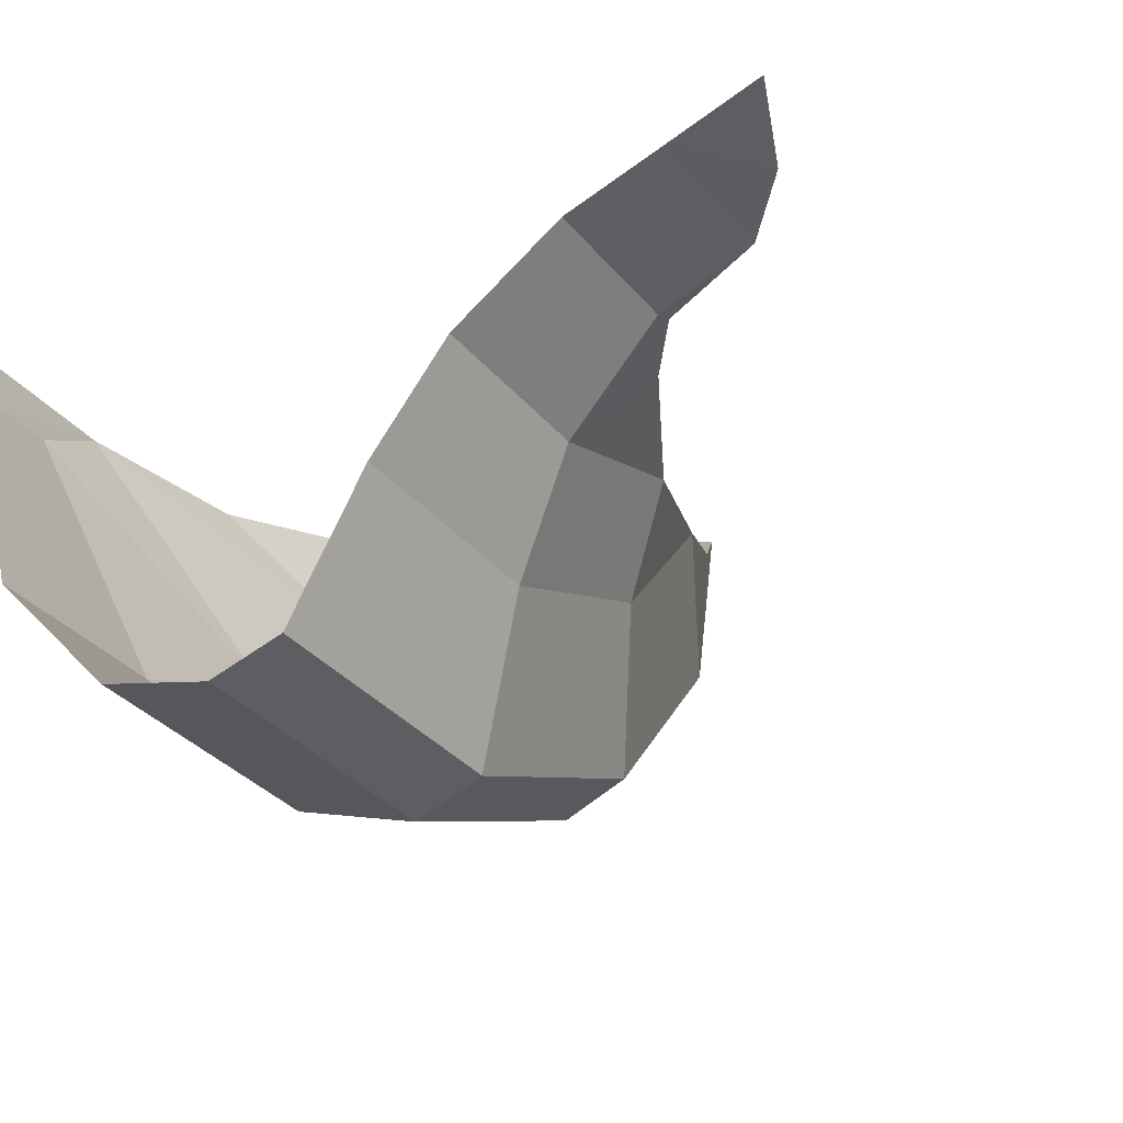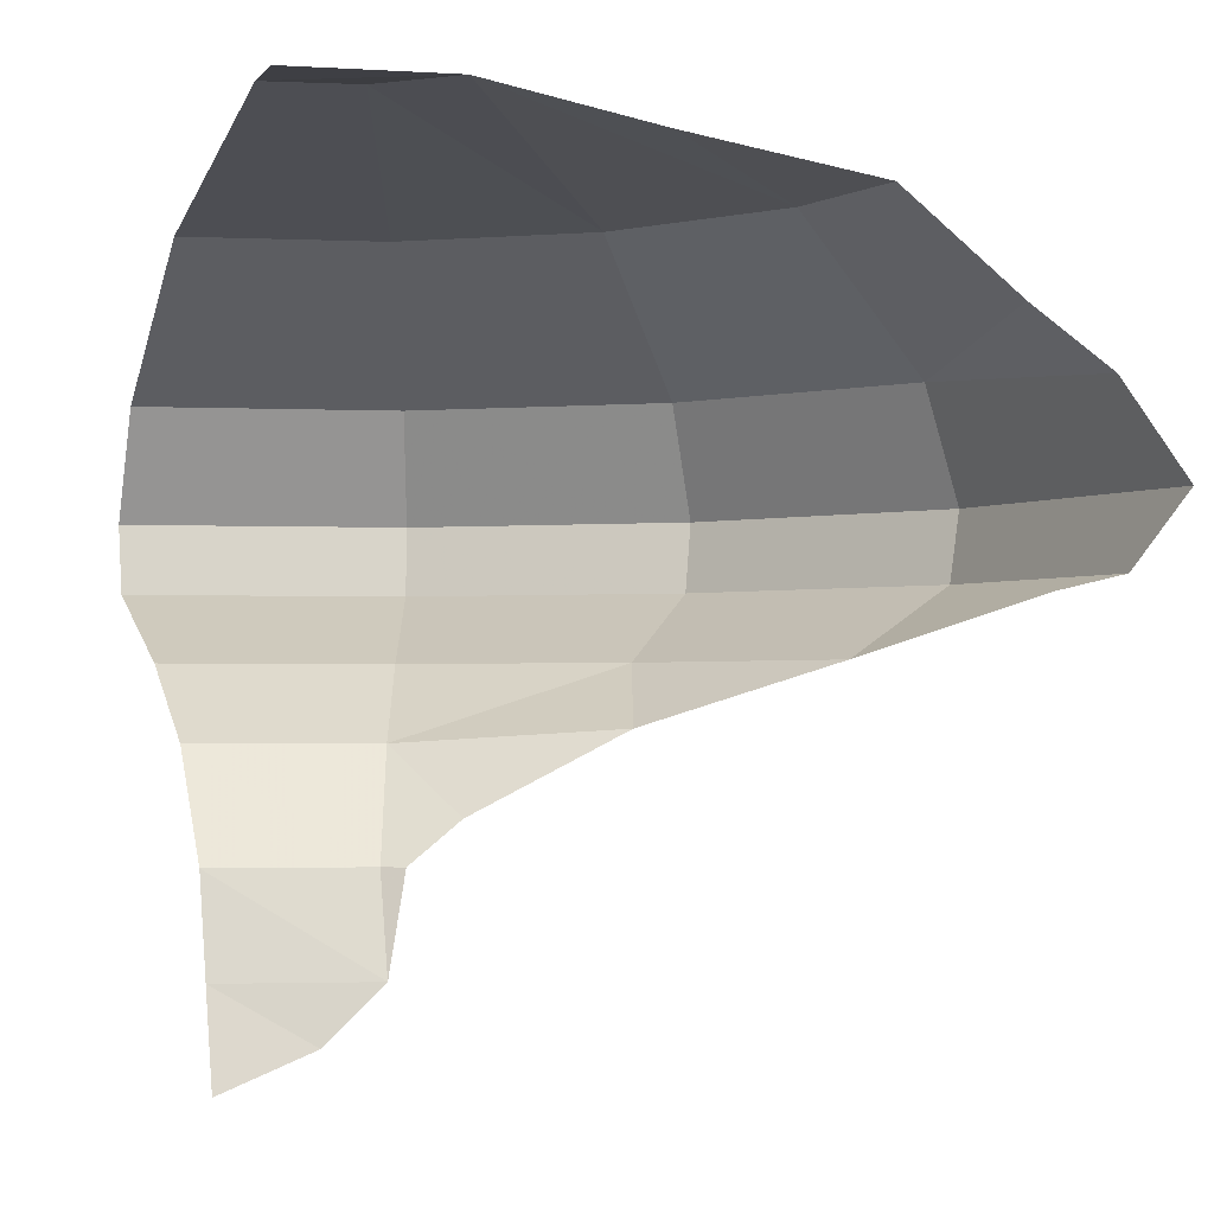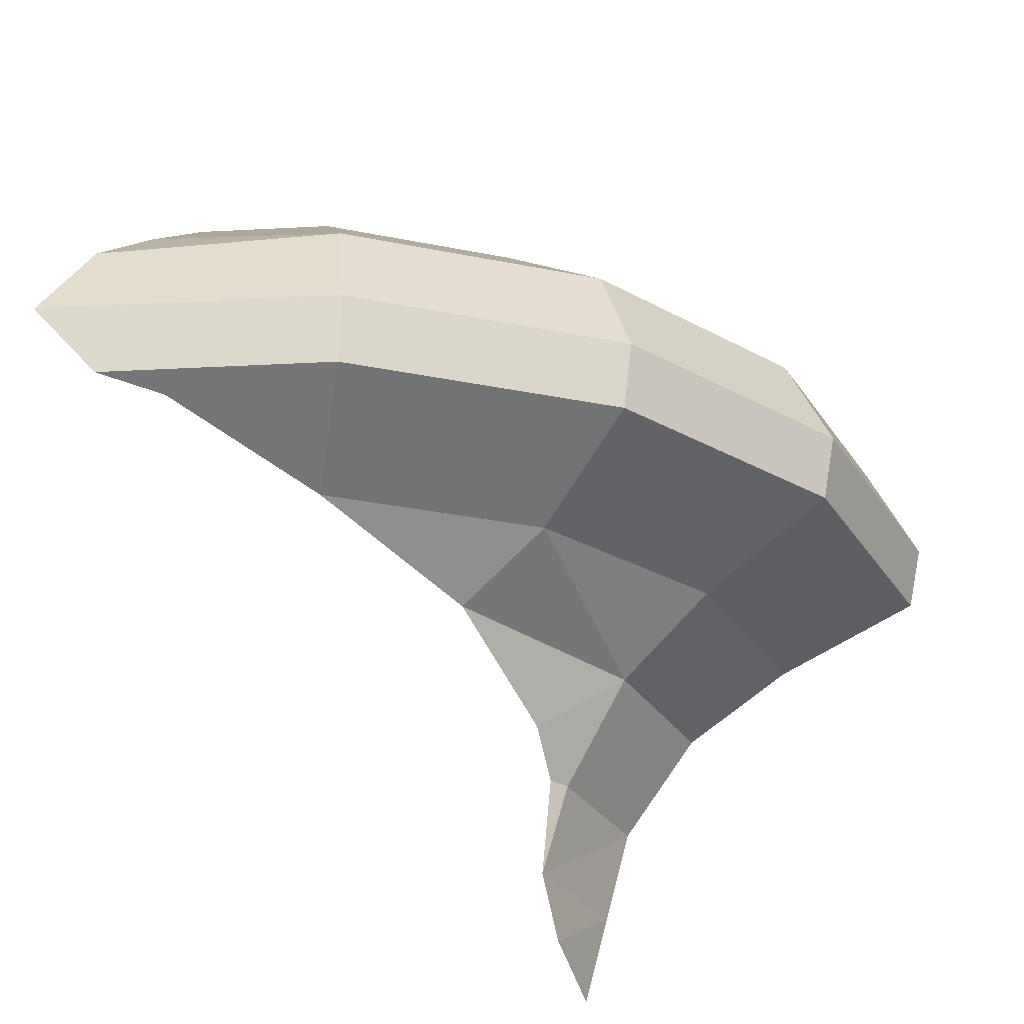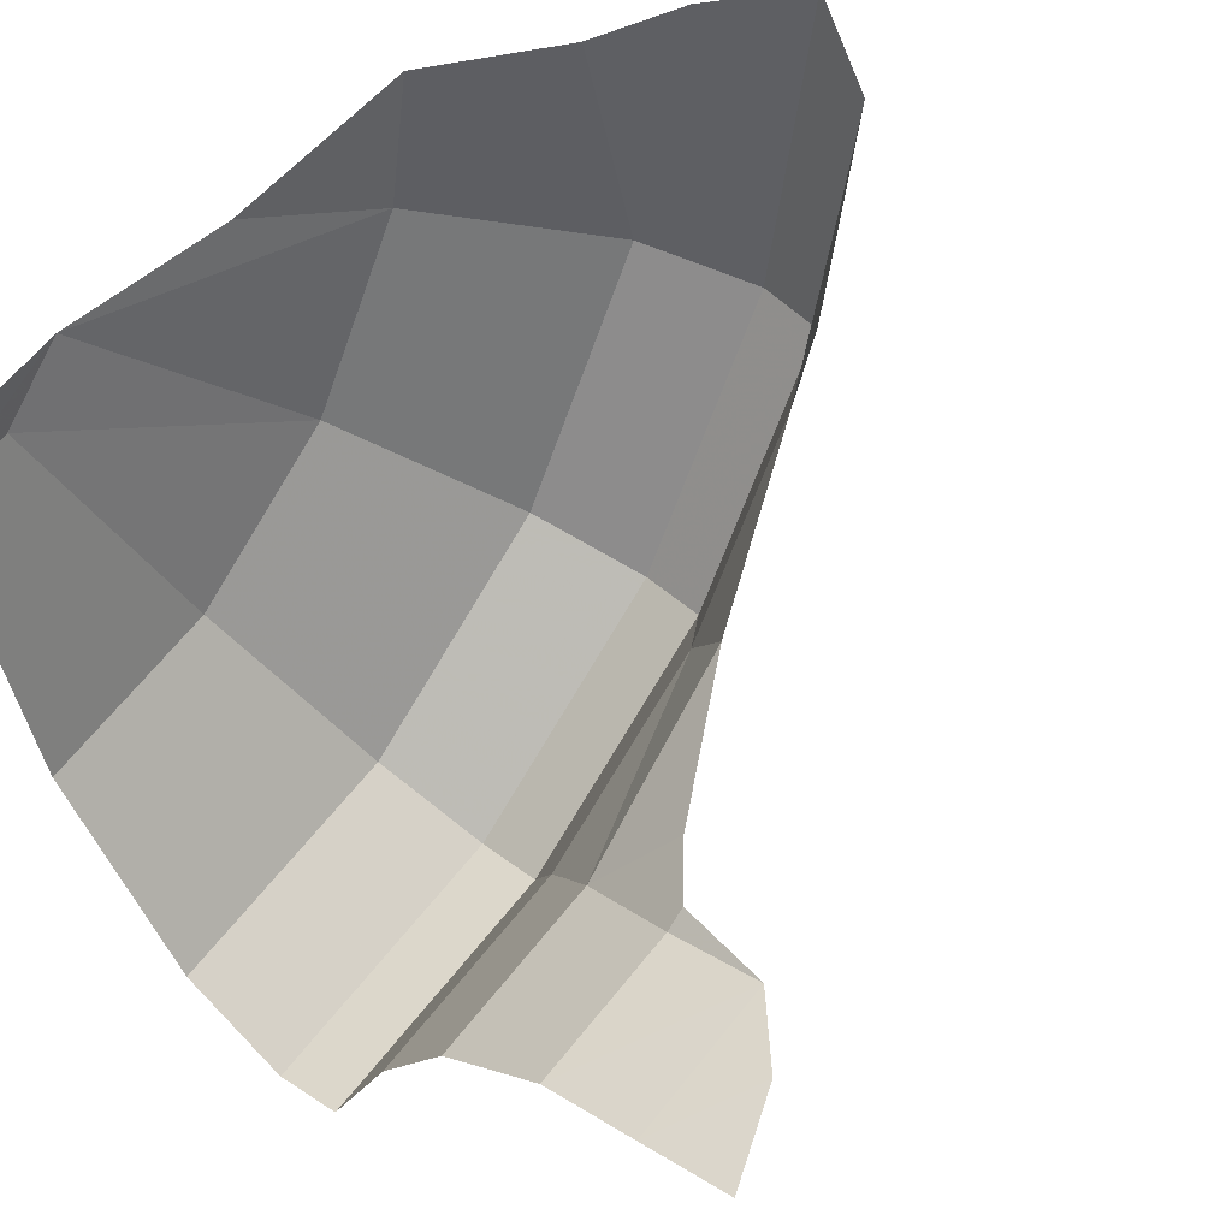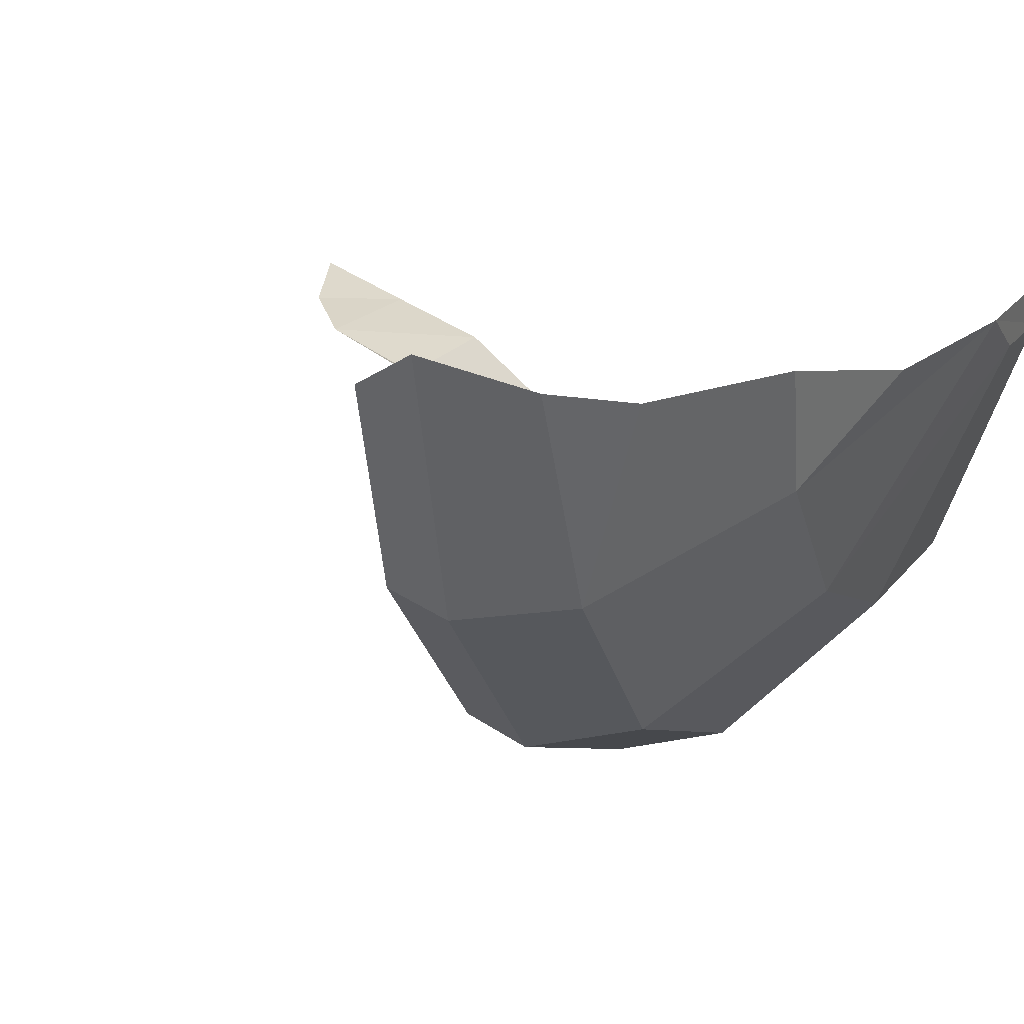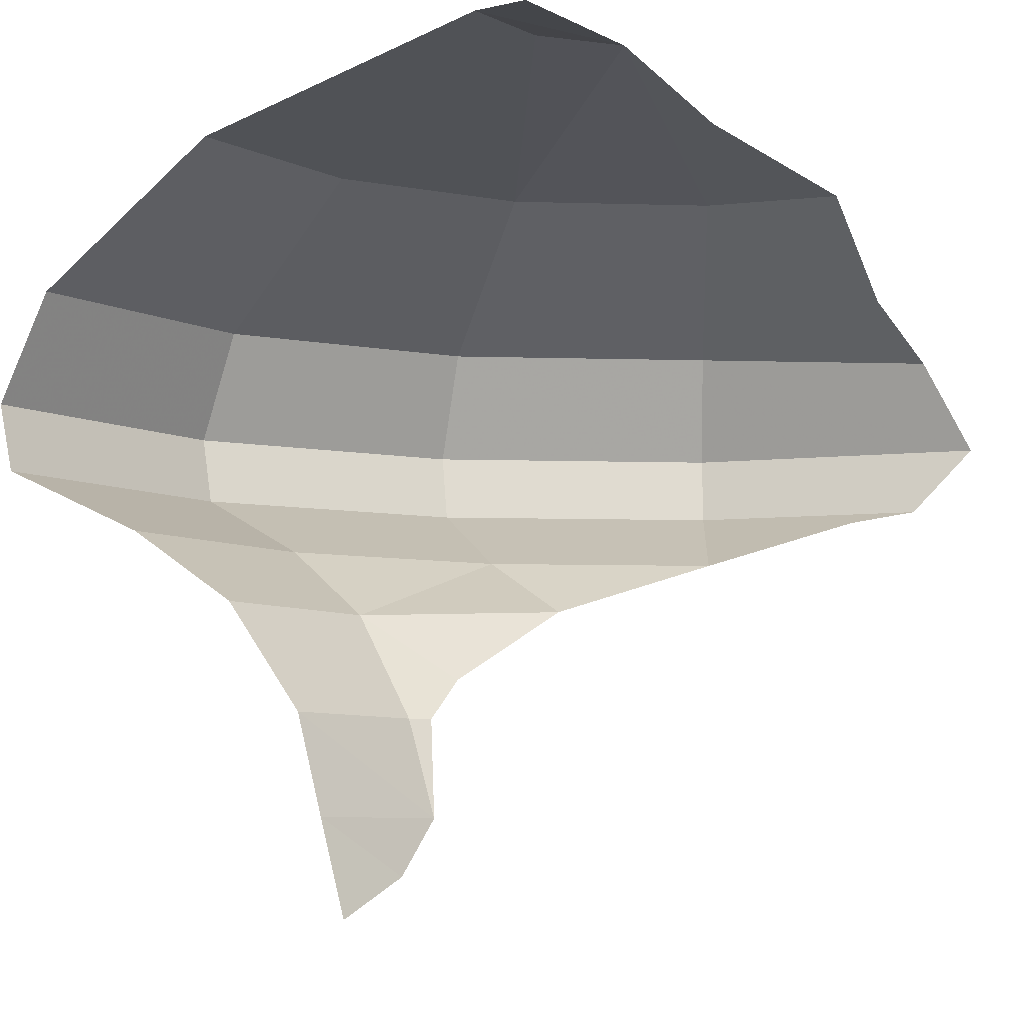
<metadata>
{"format":"obj","ext":"obj","renderer":"f3d","projection":"perspective","resolution":1024,"background":"white","views":[{"elev":-46.0,"azim":-57.6,"up":"+Z"},{"elev":-2.2,"azim":-20.9,"up":"+Y"},{"elev":-30.0,"azim":104.7,"up":"+Y"},{"elev":52.3,"azim":-49.7,"up":"+Z"},{"elev":33.8,"azim":116.7,"up":"+Z"},{"elev":-7.9,"azim":-63.3,"up":"+Y"}]}
</metadata>
<code>
v 0.06926 -1.061 -0.6529
v 0.03186 -1.032 -0.5536
v 0.128 -1.061 -0.6098
v 0.05614 -1.032 -0.5308
v 0.128 -1.061 -0.6098
v 0.03186 -1.032 -0.5536
v 0.0928 -1.11 -0.7154
v 0.06926 -1.061 -0.6529
v 0.128 -1.061 -0.6098
v 0.1715 -1.11 -0.6576
v 0.1839 -1.15 -0.6712
v 0.0995 -1.15 -0.7332
v 0.0928 -1.11 -0.7154
v 0.1715 -1.11 -0.6576
v 0 -1.032 -0.5606
v 0 -1.031 -0.5416
v 0.05614 -1.032 -0.5308
v 0.05614 -1.032 -0.5308
v 0.03186 -1.032 -0.5536
v 0 -1.032 -0.5606
v 0.1803 -1.175 -0.6673
v 0.09759 -1.175 -0.7281
v 0.0995 -1.15 -0.7332
v 0.1839 -1.15 -0.6712
v 0.07845 -1.2 -0.6773
v 0.09759 -1.175 -0.7281
v 0.1803 -1.175 -0.6673
v 0.145 -1.2 -0.6284
v 0.07845 -1.2 -0.6773
v 0.145 -1.2 -0.6284
v 0.06467 -1.226 -0.6408
v 0.1318 -1.222 -0.5931
v 0.06467 -1.226 -0.6408
v 0.145 -1.2 -0.6284
v 0.1318 -1.222 -0.5931
v 0.08038 -1.25 -0.609
v 0.06467 -1.226 -0.6408
v 0.1318 -1.222 -0.5931
v 0.145 -1.2 -0.6284
v 0.1894 -1.2 -0.5553
v 0.06189 -1.265 -0.6097
v 0.05491 -1.265 -0.6148
v 0.06467 -1.226 -0.6408
v 0.08038 -1.25 -0.609
v 0.128 -1.061 -0.6098
v 0.05614 -1.032 -0.5308
v 0.1672 -1.061 -0.5452
v 0.1167 -1.045 -0.5222
v 0.1672 -1.061 -0.5452
v 0.05614 -1.032 -0.5308
v 0 -1.334 -0.6083
v 0 -1.3 -0.6175
v 0.03319 -1.32 -0.6052
v 0.03319 -1.32 -0.6052
v 0 -1.3 -0.6175
v 0.0543 -1.3 -0.6043
v 0.05491 -1.265 -0.6148
v 0.06189 -1.265 -0.6097
v 0.0543 -1.3 -0.6043
v 0.1715 -1.11 -0.6576
v 0.128 -1.061 -0.6098
v 0.1672 -1.061 -0.5452
v 0.224 -1.11 -0.5711
v 0.2402 -1.15 -0.5785
v 0.1839 -1.15 -0.6712
v 0.1715 -1.11 -0.6576
v 0.224 -1.11 -0.5711
v 0.2356 -1.175 -0.5763
v 0.1803 -1.175 -0.6673
v 0.1839 -1.15 -0.6712
v 0.2402 -1.15 -0.5785
v 0.145 -1.2 -0.6284
v 0.1803 -1.175 -0.6673
v 0.2356 -1.175 -0.5763
v 0.1894 -1.2 -0.5553
v 0.1672 -1.061 -0.5452
v 0.1167 -1.045 -0.5222
v 0.1762 -1.061 -0.4953
v 0.224 -1.11 -0.5711
v 0.1672 -1.061 -0.5452
v 0.1762 -1.061 -0.4953
v 0.2184 -1.094 -0.4934
v 0.2184 -1.094 -0.4934
v 0.2427 -1.116 -0.4827
v 0.224 -1.11 -0.5711
v 0.26 -1.15 -0.469
v 0.2402 -1.15 -0.5785
v 0.224 -1.11 -0.5711
v 0.2427 -1.116 -0.4827
v 0.2511 -1.175 -0.4908
v 0.2356 -1.175 -0.5763
v 0.2402 -1.15 -0.5785
v 0.26 -1.15 -0.469
v 0.2511 -1.175 -0.4908
v 0.2376 -1.18 -0.5126
v 0.2356 -1.175 -0.5763
v 0.2376 -1.18 -0.5126
v 0.1894 -1.2 -0.5553
v 0.2356 -1.175 -0.5763
v 0 -1.061 -0.6681
v 0 -1.032 -0.5606
v 0.03186 -1.032 -0.5536
v 0.06926 -1.061 -0.6529
v 0 -1.11 -0.7358
v 0 -1.061 -0.6681
v 0.06926 -1.061 -0.6529
v 0.0928 -1.11 -0.7154
v 0.0995 -1.15 -0.7332
v 0 -1.15 -0.755
v 0 -1.11 -0.7358
v 0.0928 -1.11 -0.7154
v 0.09759 -1.175 -0.7281
v 0 -1.175 -0.7495
v 0 -1.15 -0.755
v 0.0995 -1.15 -0.7332
v 0 -1.2 -0.6945
v 0 -1.175 -0.7495
v 0.09759 -1.175 -0.7281
v 0.07845 -1.2 -0.6773
v 0 -1.226 -0.6549
v 0 -1.2 -0.6945
v 0.07845 -1.2 -0.6773
v 0.06467 -1.226 -0.6408
v 0 -1.226 -0.6549
v 0.06467 -1.226 -0.6408
v 0.05491 -1.265 -0.6148
v 0 -1.265 -0.6269
v 0 -1.3 -0.6175
v 0 -1.265 -0.6269
v 0.0543 -1.3 -0.6043
v 0.05491 -1.265 -0.6148
v 0.0543 -1.3 -0.6043
v 0 -1.265 -0.6269
g mesh7198356
f 1 2 3
f 4 5 6
f 7 8 9
f 9 10 7
f 11 12 13
f 13 14 11
f 15 16 17
f 18 19 20
f 21 22 23
f 23 24 21
f 25 26 27
f 27 28 25
f 29 30 31
f 32 33 34
f 35 36 37
f 38 39 40
f 41 42 43
f 43 44 41
f 45 46 47
f 48 49 50
f 51 52 53
f 54 55 56
f 57 58 59
f 60 61 62
f 62 63 60
f 64 65 66
f 66 67 64
f 68 69 70
f 70 71 68
f 72 73 74
f 74 75 72
f 76 77 78
f 79 80 81
f 81 82 79
f 83 84 85
f 86 87 88
f 88 89 86
f 90 91 92
f 92 93 90
f 94 95 96
f 97 98 99
f 100 101 102
f 102 103 100
f 104 105 106
f 106 107 104
f 108 109 110
f 110 111 108
f 112 113 114
f 114 115 112
f 116 117 118
f 118 119 116
f 120 121 122
f 122 123 120
f 124 125 126
f 126 127 124
f 128 129 130
f 131 132 133

</code>
